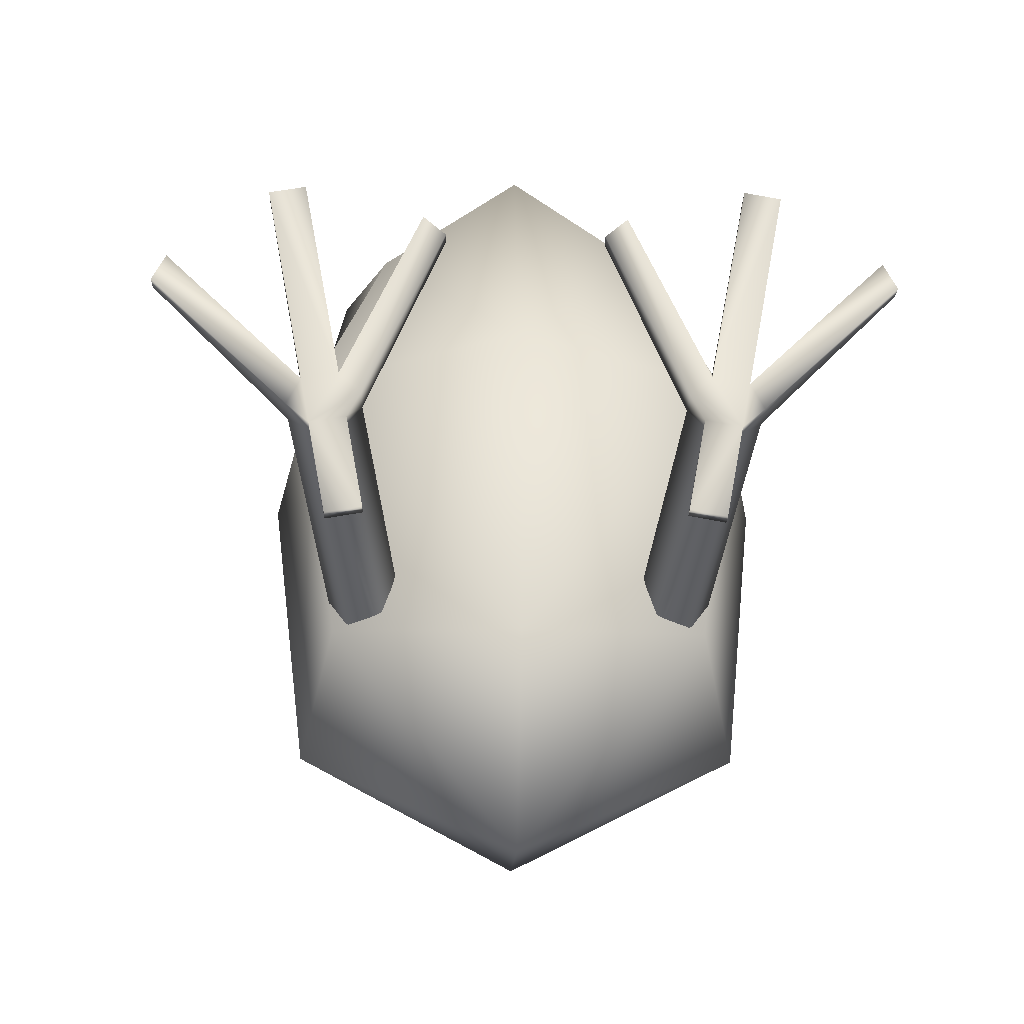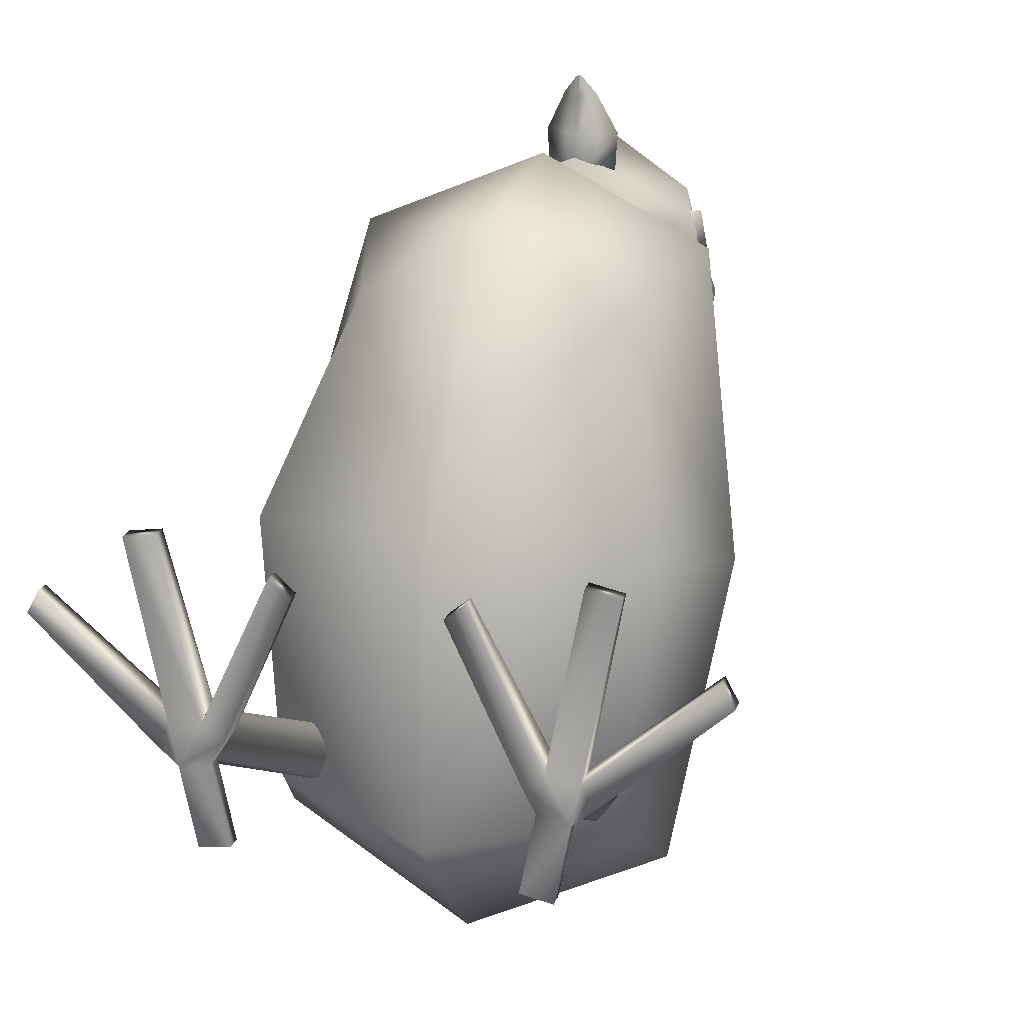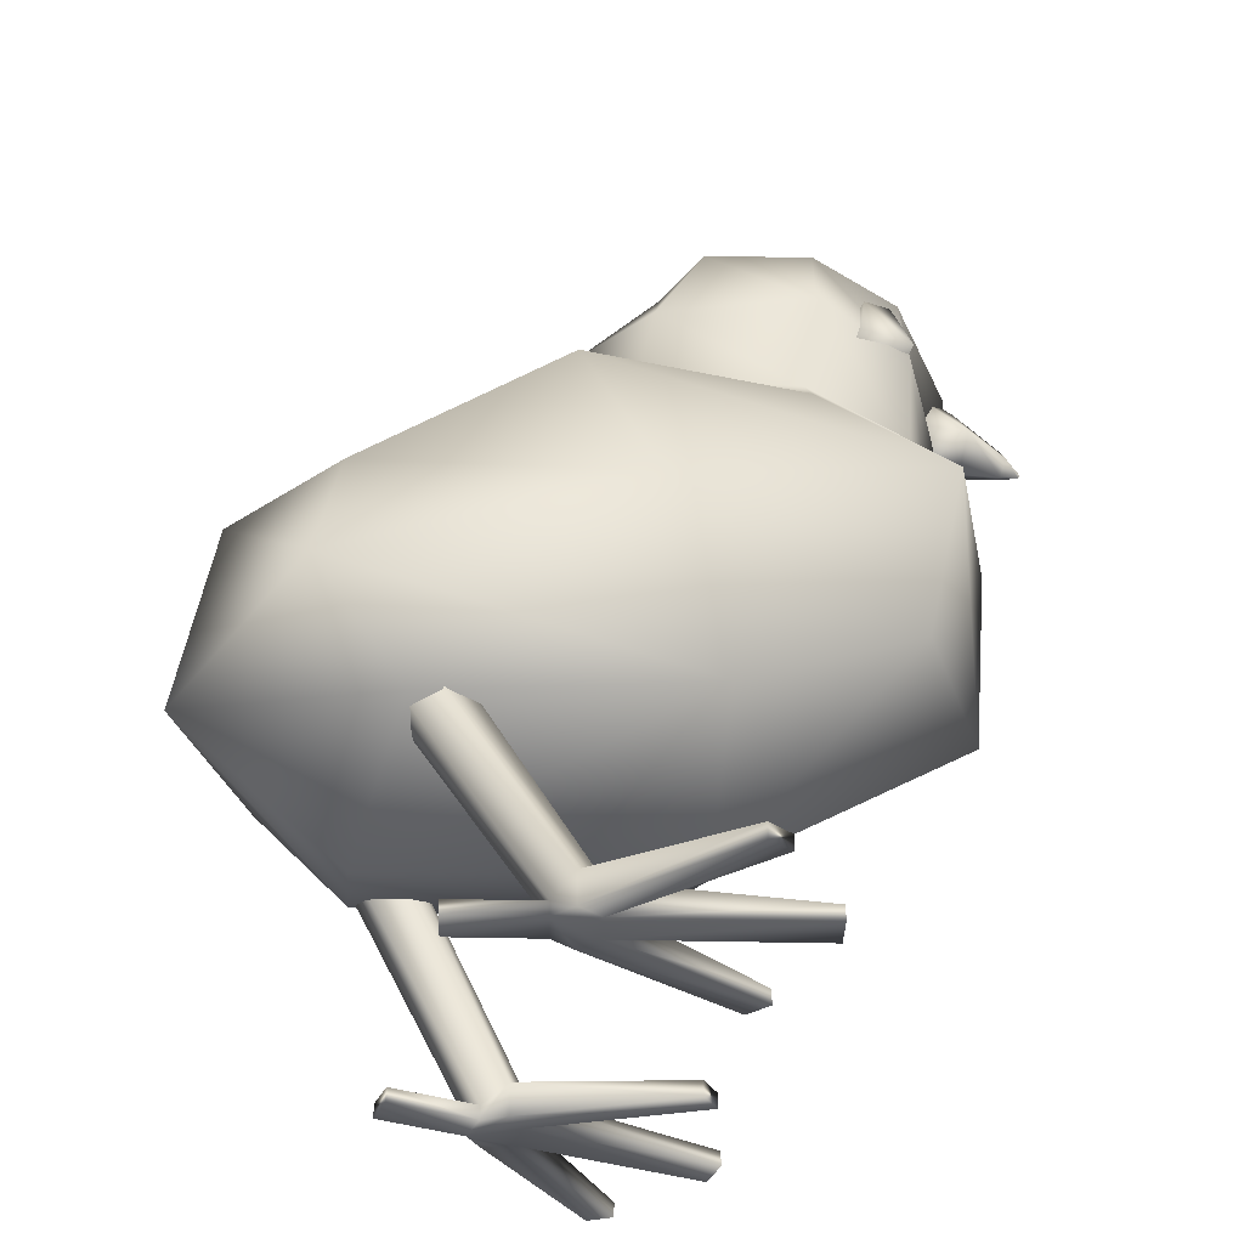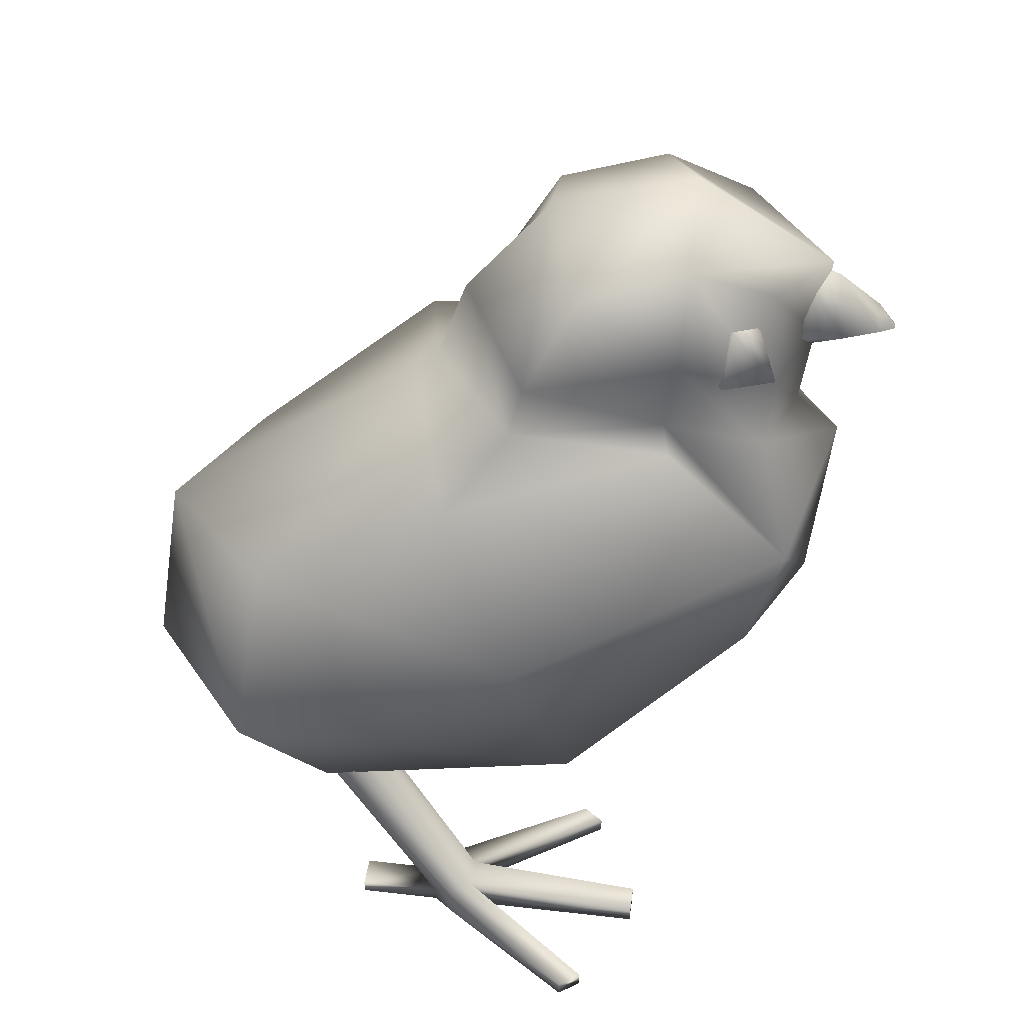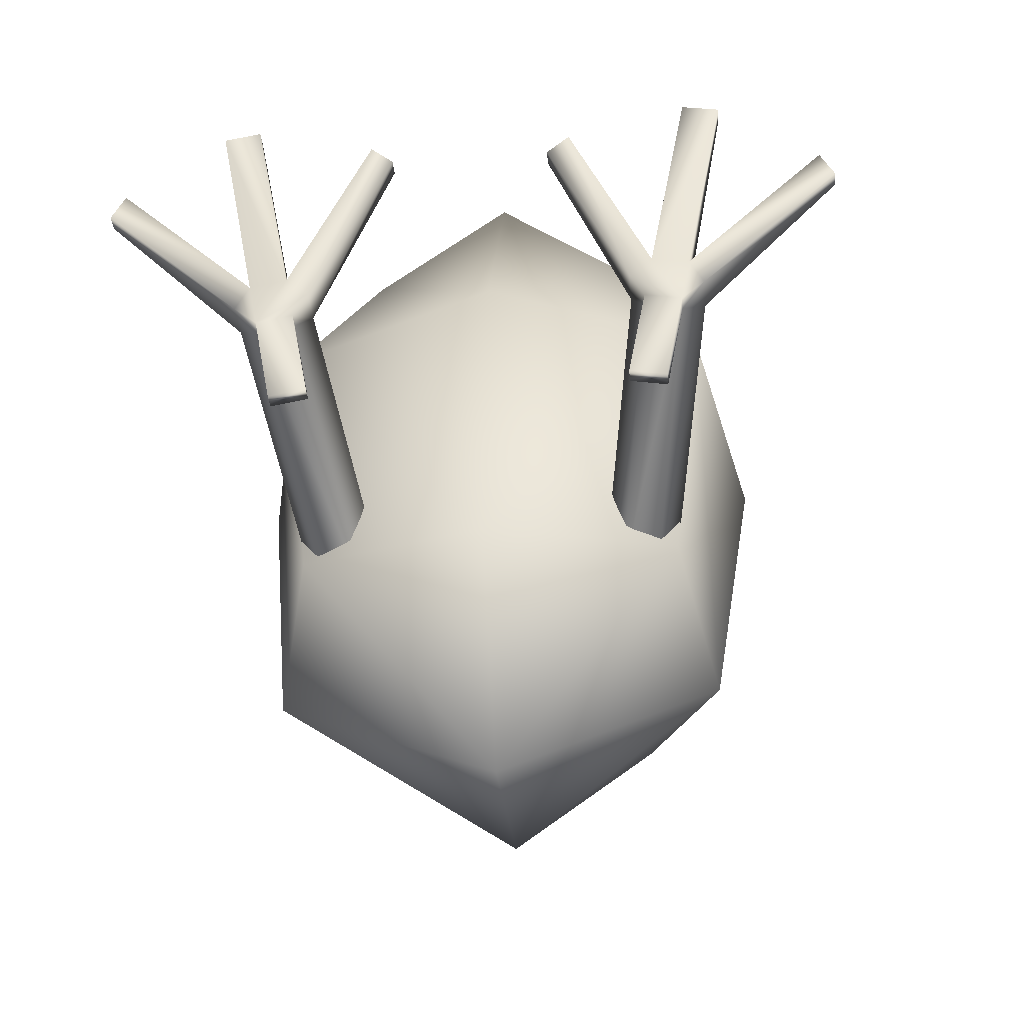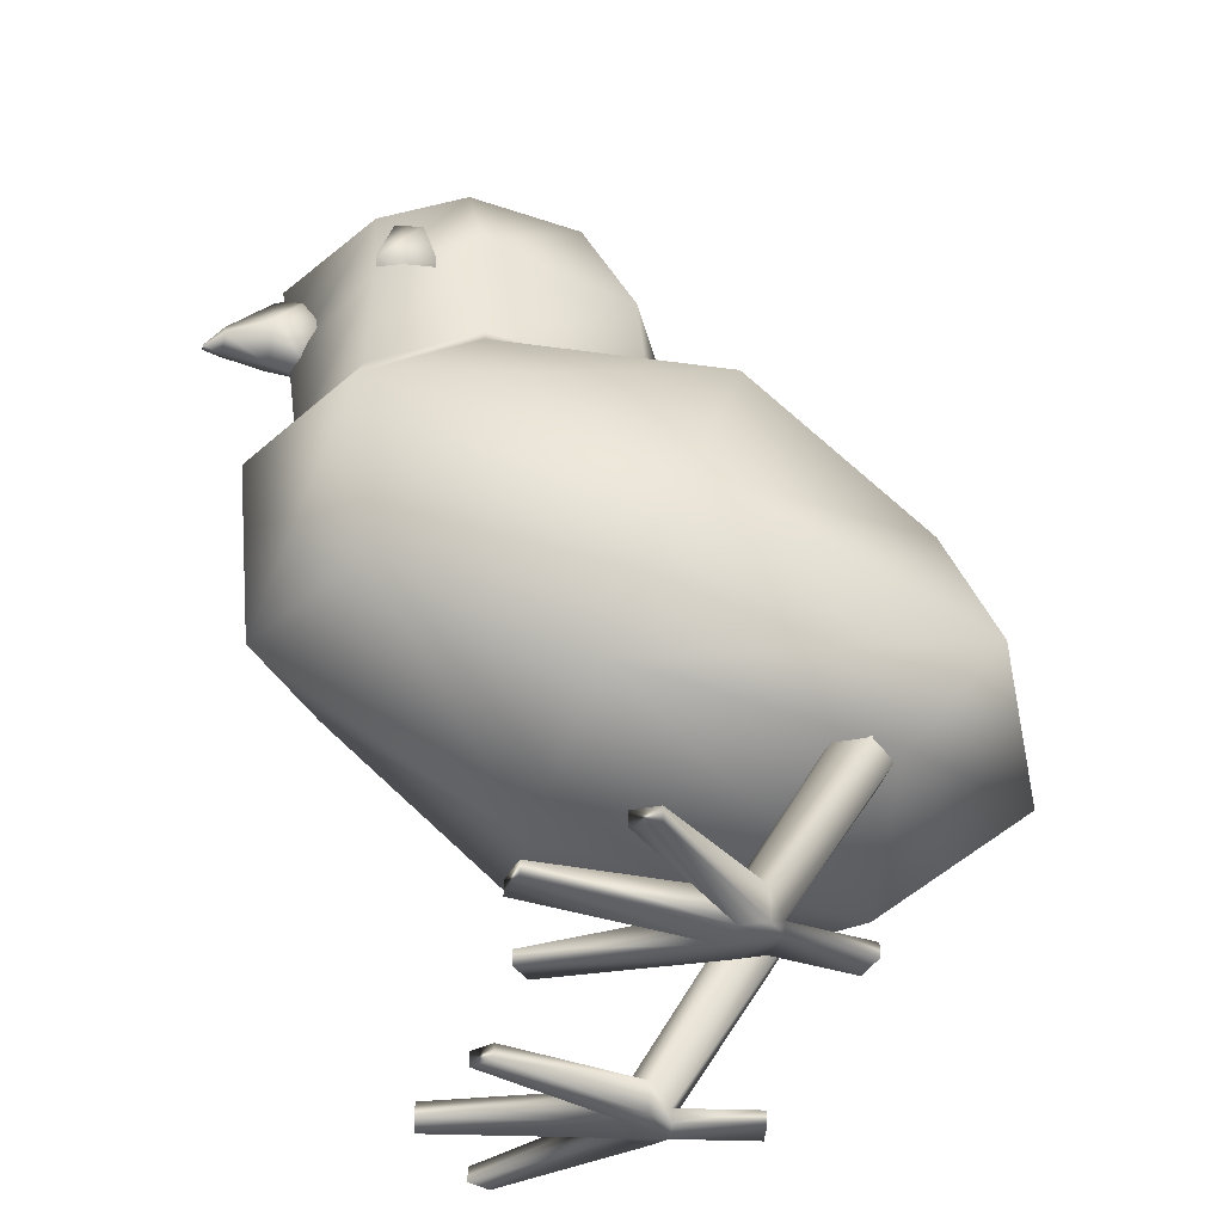
<metadata>
{"format":"obj","ext":"obj","renderer":"f3d","projection":"perspective","resolution":1024,"background":"white","views":[{"elev":-22.3,"azim":-1.6,"up":"+Z"},{"elev":23.2,"azim":16.9,"up":"+Z"},{"elev":-37.1,"azim":-102.3,"up":"+Y"},{"elev":41.9,"azim":-92.6,"up":"+Y"},{"elev":-35.9,"azim":5.1,"up":"+Z"},{"elev":-36.3,"azim":76.7,"up":"+Y"}]}
</metadata>
<code>
v 6.708 17.19 18.35
v 9.454 18 18.88
v 5.781 21.18 17.11
v 8.527 21.98 17.64
v 6.169 21.18 15.09
v 8.915 21.98 15.61
v 7.489 17.19 14.28
v 10.24 18 14.8
v -6.708 17.19 18.35
v -9.454 18 18.88
v -5.781 21.18 17.11
v -8.527 21.98 17.64
v -6.169 21.18 15.09
v -8.915 21.98 15.61
v -7.489 17.19 14.28
v -10.24 18 14.8
v 0 14.92 24.93
v 2.857 16.72 24.93
v -2.857 16.72 24.93
v 0 20.63 24.93
v -2.679 16.67 21.17
v 0 22.74 21.17
v 0 13.87 21.17
v 2.679 16.67 21.17
v 0 15.23 28.15
v 1.265 16.03 28.15
v 0 17.76 28.15
v -1.265 16.03 28.15
v 0 15.38 29.53
v 0.2111 15.52 29.53
v 0 15.8 29.53
v -0.2111 15.52 29.53
v 9.83 -7.97 18.28
v 9.83 11.59 11.14
v 9.83 0.1051 -20.34
v 12.63 -19.46 -15.86
v 13.27 9.274 -5.851
v 0 0.8392 -27.18
v 14.94 -11.69 -22.49
v 0 -24.64 -17.37
v 14.57 -17.14 3.789
v 0 -9.298 24.56
v 13.27 3.823 20.22
v 0 5.56 25.98
v 0 12.74 -7.458
v 0 -14.27 -29.62
v 0 -21.71 5.566
v 17.69 -3.932 -1.031
v 7.217 10.25 18.78
v 0 8.868 22.53
v 8.509 13.42 10.92
v 0 14.41 -5.687
v 7.887 12.39 -0.683
v 6.949 23.92 18.78
v 0 21.86 24.25
v 7.768 26.74 12.28
v 0 29.7 13.73
v 0 27.64 2.746
v 8.261 24.64 4.137
v 8.828 17.09 18.78
v 10.41 20.08 11.6
v 9.242 17.59 0.2888
v 0 20.59 -3.498
v 0 15.36 23.39
v -9.83 -7.97 18.28
v -9.83 11.59 11.14
v -9.83 0.1051 -20.34
v -12.63 -19.46 -15.86
v -13.27 9.274 -5.851
v -14.94 -11.69 -22.49
v -14.57 -17.14 3.789
v -13.27 3.823 20.22
v -17.69 -3.932 -1.031
v -7.217 10.25 18.78
v -8.509 13.42 10.92
v -7.887 12.39 -0.683
v -6.949 23.92 18.78
v -7.768 26.74 12.28
v -8.261 24.64 4.137
v -8.828 17.09 18.78
v -10.41 20.08 11.6
v -9.242 17.59 0.2888
v 13.79 -33.64 -7.236
v 11.4 -33.64 -6.791
v 10.49 -32.28 -5.057
v 11.96 -32.28 -3.769
v 14.35 -32.28 -4.214
v 15.27 -32.28 -5.948
v 11.15 -17.32 -17.04
v 8.721 -17.32 -17.04
v 7.505 -15.89 -15.51
v 8.721 -14.45 -13.97
v 11.15 -14.45 -13.97
v 12.37 -15.89 -15.51
v 15.27 -34.69 -5.948
v 13.79 -34.69 -7.236
v 14.35 -34.69 -4.214
v 11.96 -34.69 -3.769
v 10.49 -34.69 -5.057
v 11.4 -34.69 -6.791
v 23.35 -33.57 4.507
v 24.27 -33.57 2.774
v 23.35 -34.69 4.507
v 24.27 -34.69 2.774
v 14.48 -33.57 9.728
v 16.87 -33.57 9.282
v 14.48 -34.69 9.728
v 16.87 -34.69 9.282
v 5.232 -33.57 6.317
v 6.708 -33.57 7.605
v 5.232 -34.69 6.317
v 6.708 -34.69 7.605
v 12.65 -33.64 -13.39
v 10.26 -33.64 -12.95
v 12.65 -34.69 -13.39
v 10.26 -34.69 -12.95
v -13.79 -33.64 -7.236
v -11.4 -33.64 -6.791
v -10.49 -32.28 -5.057
v -11.96 -32.28 -3.769
v -14.35 -32.28 -4.214
v -15.27 -32.28 -5.948
v -11.15 -17.32 -17.04
v -8.721 -17.32 -17.04
v -7.505 -15.89 -15.51
v -8.721 -14.45 -13.97
v -11.15 -14.45 -13.97
v -12.37 -15.89 -15.51
v -15.27 -34.69 -5.948
v -13.79 -34.69 -7.236
v -14.35 -34.69 -4.214
v -11.96 -34.69 -3.769
v -10.49 -34.69 -5.057
v -11.4 -34.69 -6.791
v -23.35 -33.57 4.507
v -24.27 -33.57 2.774
v -23.35 -34.69 4.507
v -24.27 -34.69 2.774
v -14.48 -33.57 9.728
v -16.87 -33.57 9.282
v -14.48 -34.69 9.728
v -16.87 -34.69 9.282
v -5.232 -33.57 6.317
v -6.708 -33.57 7.605
v -5.232 -34.69 6.317
v -6.708 -34.69 7.605
v -12.65 -33.64 -13.39
v -10.26 -33.64 -12.95
v -12.65 -34.69 -13.39
v -10.26 -34.69 -12.95
f 1 2 4
f 1 4 3
f 3 4 6
f 3 6 5
f 5 6 8
f 5 8 7
f 7 8 2
f 7 2 1
f 2 8 6
f 2 6 4
f 9 11 12
f 9 12 10
f 11 13 14
f 11 14 12
f 13 15 16
f 13 16 14
f 15 9 10
f 15 10 16
f 10 12 14
f 10 14 16
f 29 30 31
f 29 31 32
f 19 20 22
f 19 22 21
f 21 22 24
f 21 24 23
f 23 24 18
f 23 18 17
f 18 24 22
f 18 22 20
f 23 17 19
f 23 19 21
f 17 18 26
f 17 26 25
f 18 20 27
f 18 27 26
f 20 19 28
f 20 28 27
f 19 17 25
f 19 25 28
f 25 26 30
f 25 30 29
f 26 27 31
f 26 31 30
f 27 28 32
f 27 32 31
f 28 25 29
f 28 29 32
f 42 33 43
f 42 43 44
f 55 54 56
f 55 56 57
f 57 56 59
f 57 59 58
f 45 37 35
f 45 35 38
f 38 35 39
f 38 39 46
f 46 39 36
f 46 36 40
f 40 36 41
f 40 41 47
f 47 41 33
f 47 33 42
f 33 41 48
f 33 48 43
f 41 36 39
f 41 39 48
f 48 39 35
f 48 35 37
f 43 48 37
f 43 37 34
f 44 43 49
f 44 49 50
f 43 34 51
f 43 51 49
f 34 37 53
f 34 53 51
f 37 45 52
f 37 52 53
f 64 60 54
f 64 54 55
f 60 61 56
f 60 56 54
f 61 62 59
f 61 59 56
f 62 63 58
f 62 58 59
f 49 51 61
f 49 61 60
f 51 53 62
f 51 62 61
f 53 52 63
f 53 63 62
f 50 49 60
f 50 60 64
f 42 44 72
f 42 72 65
f 55 57 78
f 55 78 77
f 57 58 79
f 57 79 78
f 45 38 67
f 45 67 69
f 38 46 70
f 38 70 67
f 46 40 68
f 46 68 70
f 40 47 71
f 40 71 68
f 47 42 65
f 47 65 71
f 65 72 73
f 65 73 71
f 71 73 70
f 71 70 68
f 73 69 67
f 73 67 70
f 72 66 69
f 72 69 73
f 44 50 74
f 44 74 72
f 72 74 75
f 72 75 66
f 66 75 76
f 66 76 69
f 69 76 52
f 69 52 45
f 64 55 77
f 64 77 80
f 80 77 78
f 80 78 81
f 81 78 79
f 81 79 82
f 82 79 58
f 82 58 63
f 74 80 81
f 74 81 75
f 75 81 82
f 75 82 76
f 76 82 63
f 76 63 52
f 50 64 80
f 50 80 74
f 83 84 90
f 83 90 89
f 84 85 91
f 84 91 90
f 85 86 92
f 85 92 91
f 86 87 93
f 86 93 92
f 87 88 94
f 87 94 93
f 88 83 89
f 88 89 94
f 96 95 97
f 96 97 98
f 96 98 99
f 96 99 100
f 89 90 91
f 89 91 92
f 89 92 93
f 89 93 94
f 83 88 95
f 83 95 96
f 102 101 103
f 102 103 104
f 106 105 107
f 106 107 108
f 110 109 111
f 110 111 112
f 85 84 100
f 85 100 99
f 114 113 115
f 114 115 116
f 88 87 101
f 88 101 102
f 87 97 103
f 87 103 101
f 97 95 104
f 97 104 103
f 95 88 102
f 95 102 104
f 87 86 105
f 87 105 106
f 86 98 107
f 86 107 105
f 98 97 108
f 98 108 107
f 97 87 106
f 97 106 108
f 86 85 109
f 86 109 110
f 85 99 111
f 85 111 109
f 99 98 112
f 99 112 111
f 98 86 110
f 98 110 112
f 84 83 113
f 84 113 114
f 83 96 115
f 83 115 113
f 96 100 116
f 96 116 115
f 100 84 114
f 100 114 116
f 117 123 124
f 117 124 118
f 118 124 125
f 118 125 119
f 119 125 126
f 119 126 120
f 120 126 127
f 120 127 121
f 121 127 128
f 121 128 122
f 122 128 123
f 122 123 117
f 130 134 133
f 130 133 132
f 130 132 131
f 130 131 129
f 123 128 127
f 123 127 126
f 123 126 125
f 123 125 124
f 117 130 129
f 117 129 122
f 136 138 137
f 136 137 135
f 140 142 141
f 140 141 139
f 144 146 145
f 144 145 143
f 119 133 134
f 119 134 118
f 148 150 149
f 148 149 147
f 122 136 135
f 122 135 121
f 121 135 137
f 121 137 131
f 131 137 138
f 131 138 129
f 129 138 136
f 129 136 122
f 121 140 139
f 121 139 120
f 120 139 141
f 120 141 132
f 132 141 142
f 132 142 131
f 131 142 140
f 131 140 121
f 120 144 143
f 120 143 119
f 119 143 145
f 119 145 133
f 133 145 146
f 133 146 132
f 132 146 144
f 132 144 120
f 118 148 147
f 118 147 117
f 117 147 149
f 117 149 130
f 130 149 150
f 130 150 134
f 134 150 148
f 134 148 118

</code>
